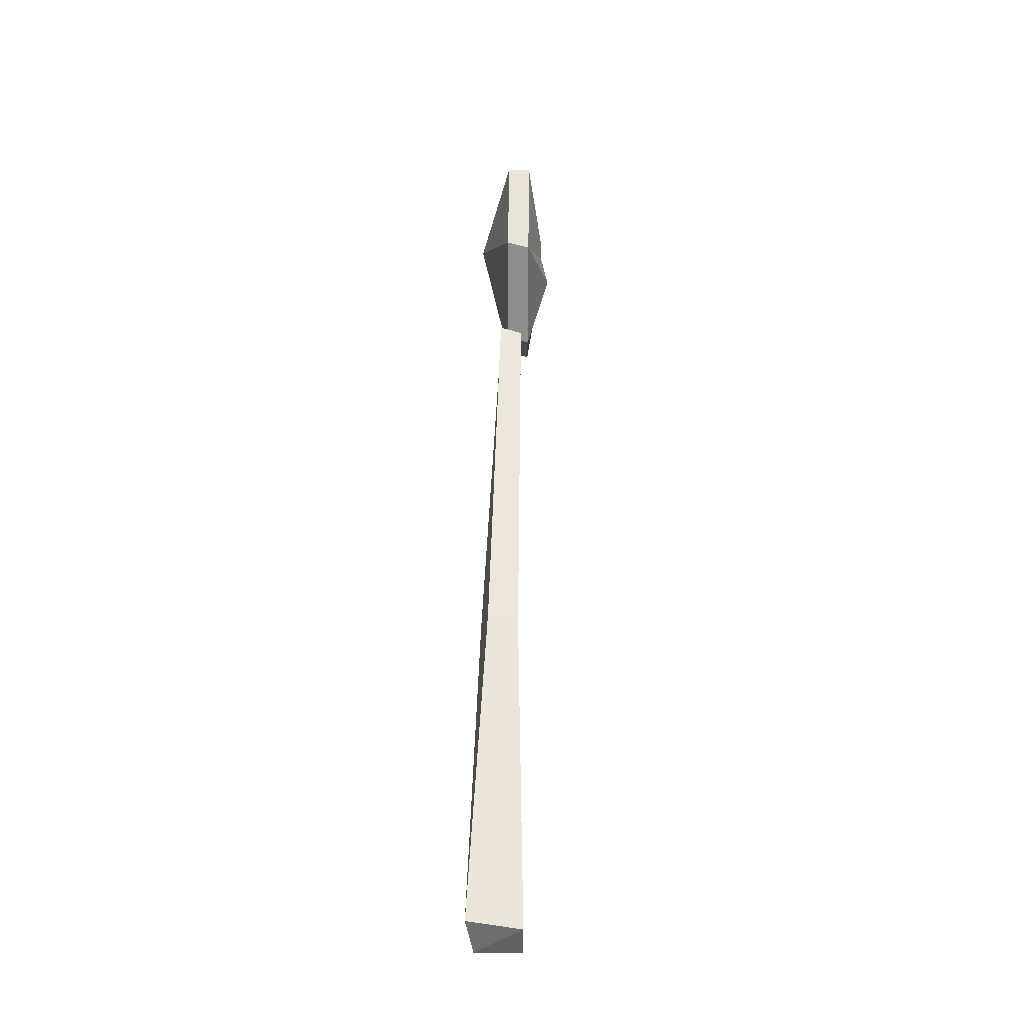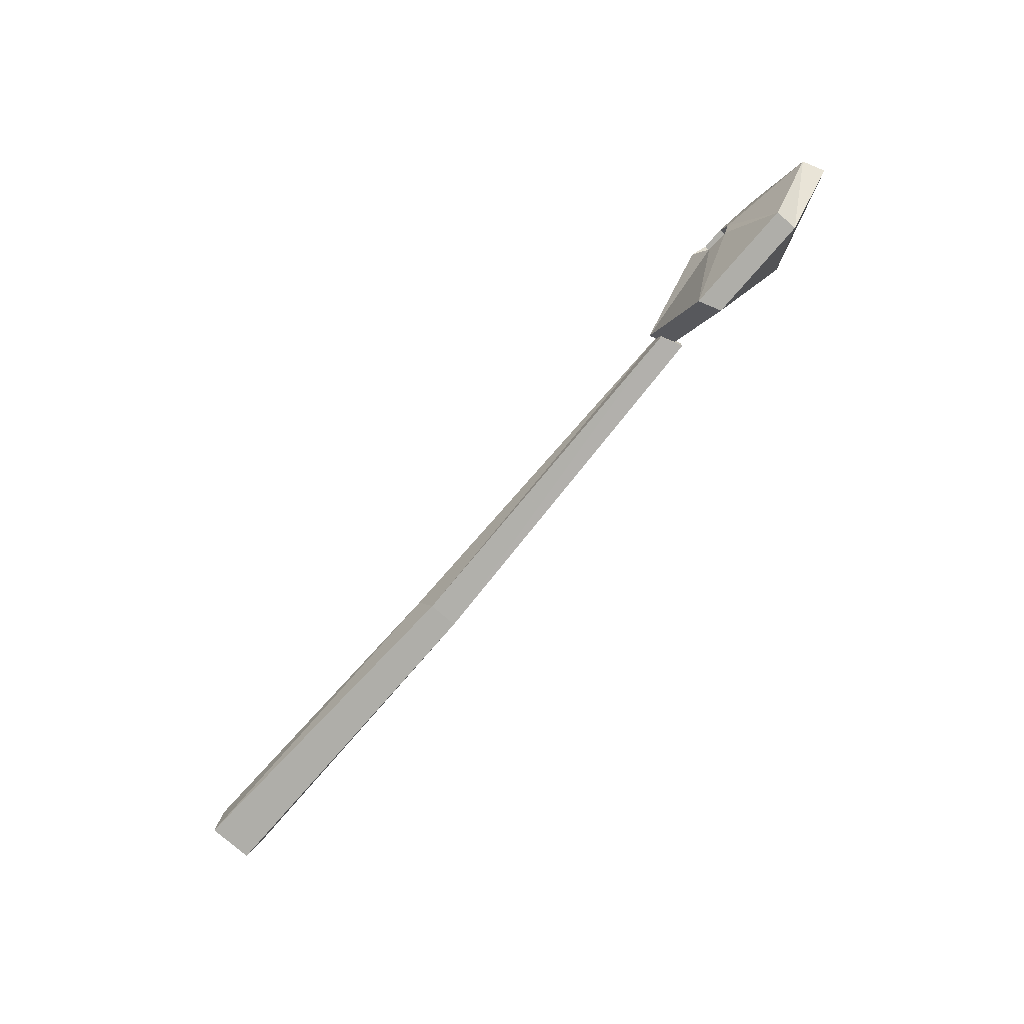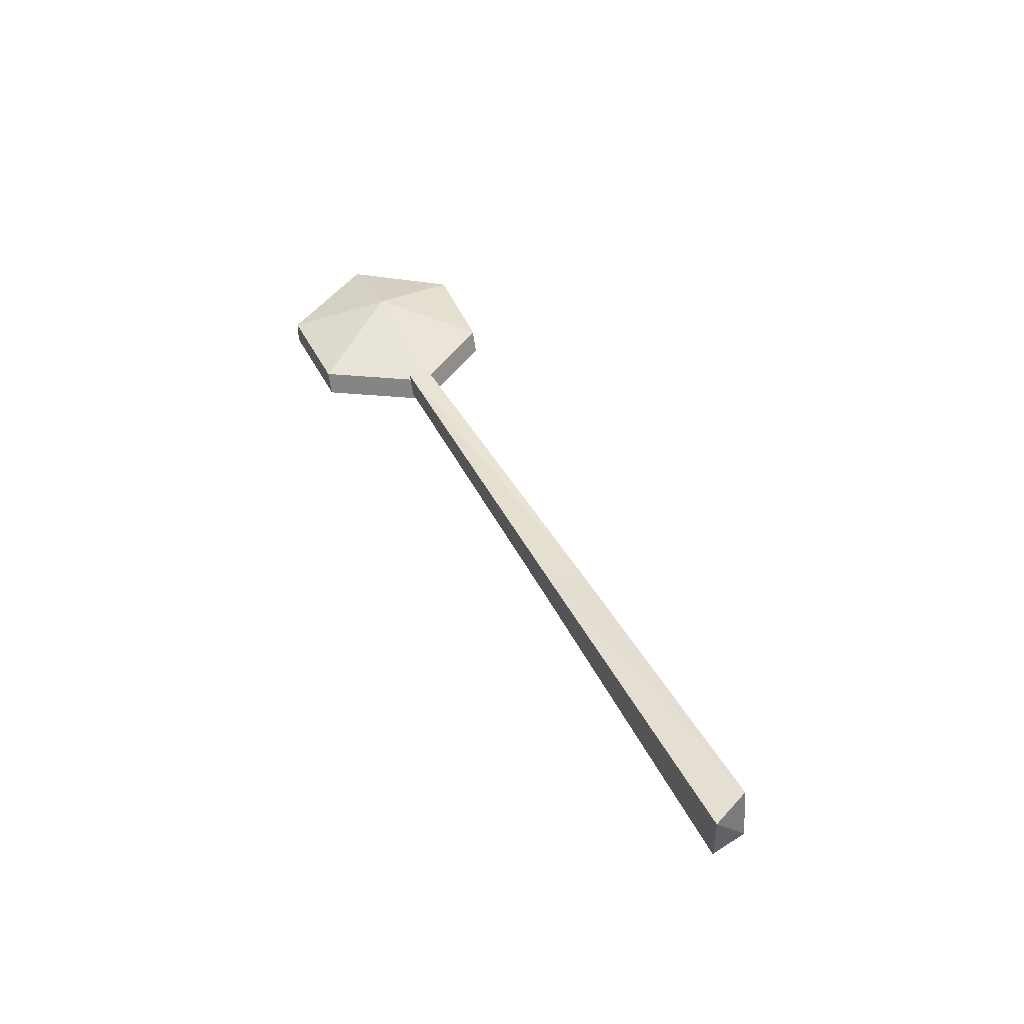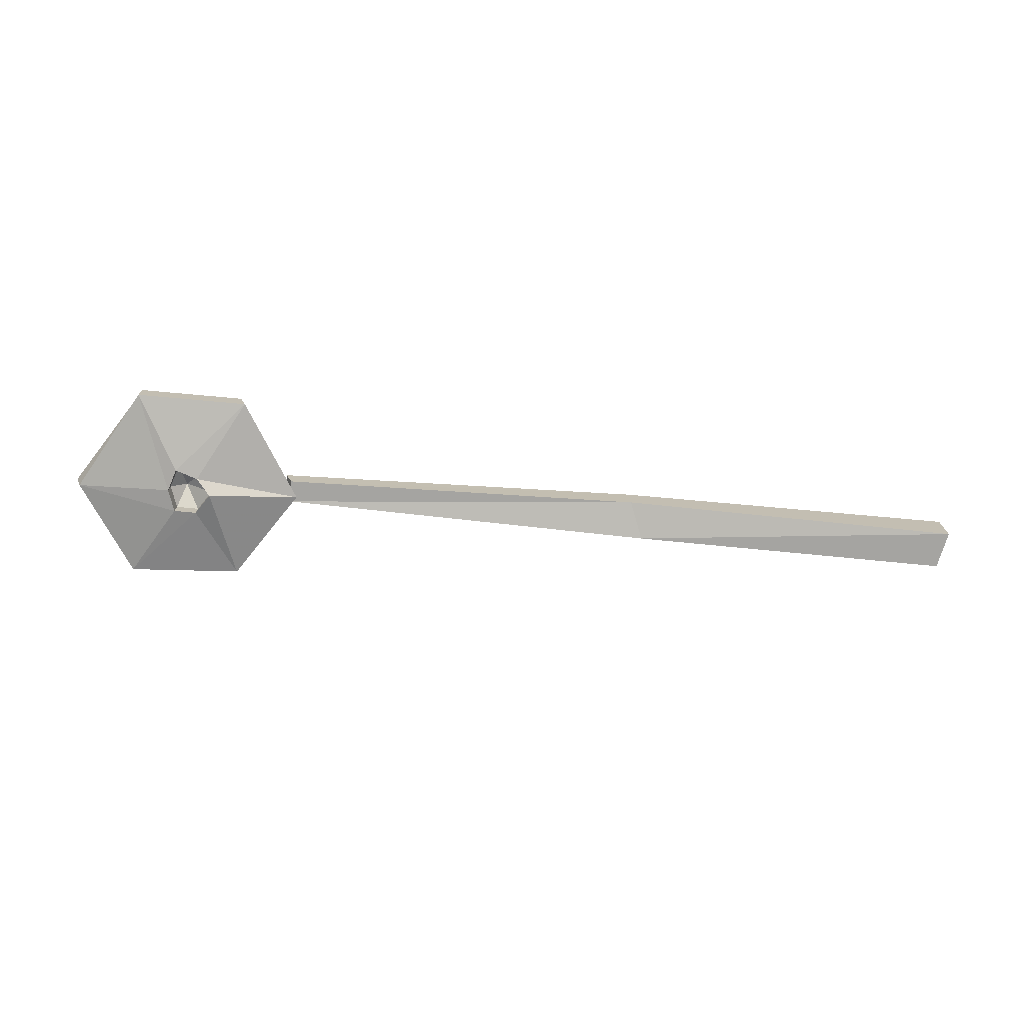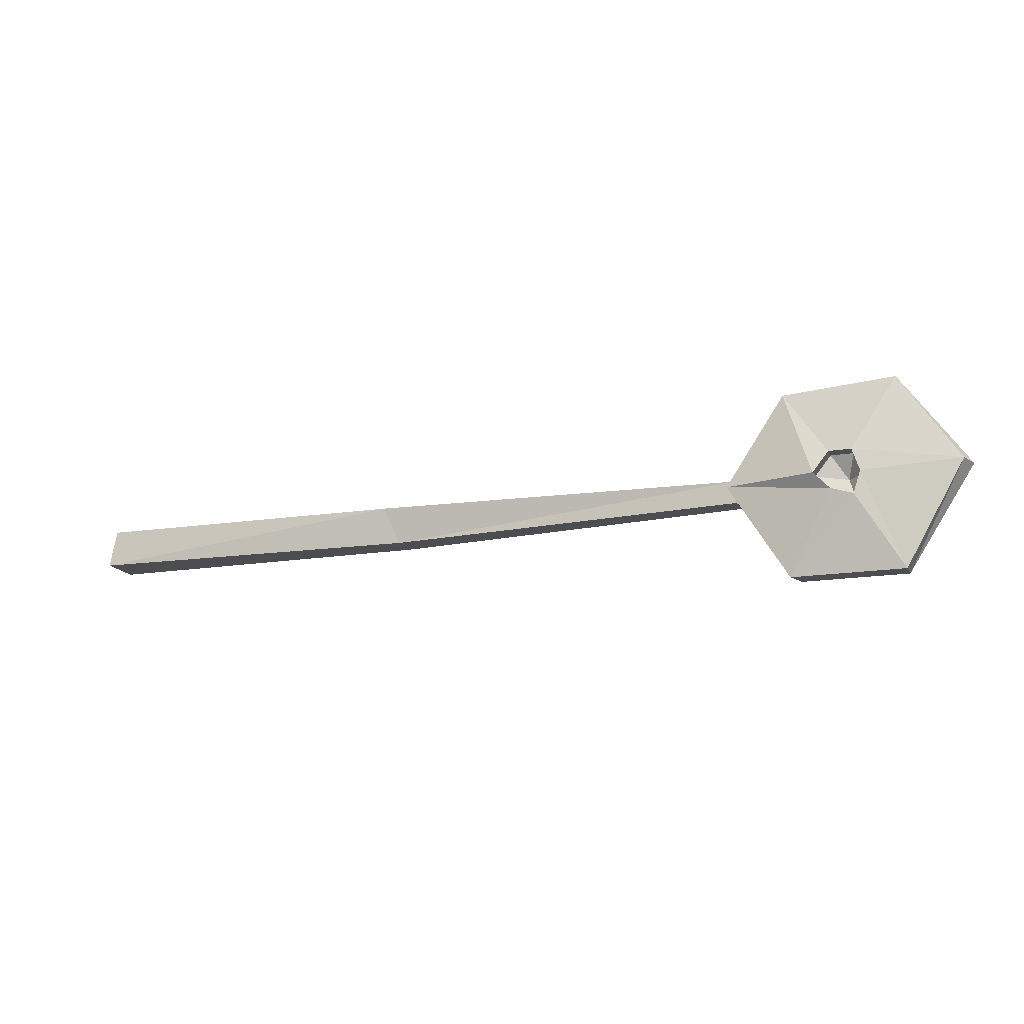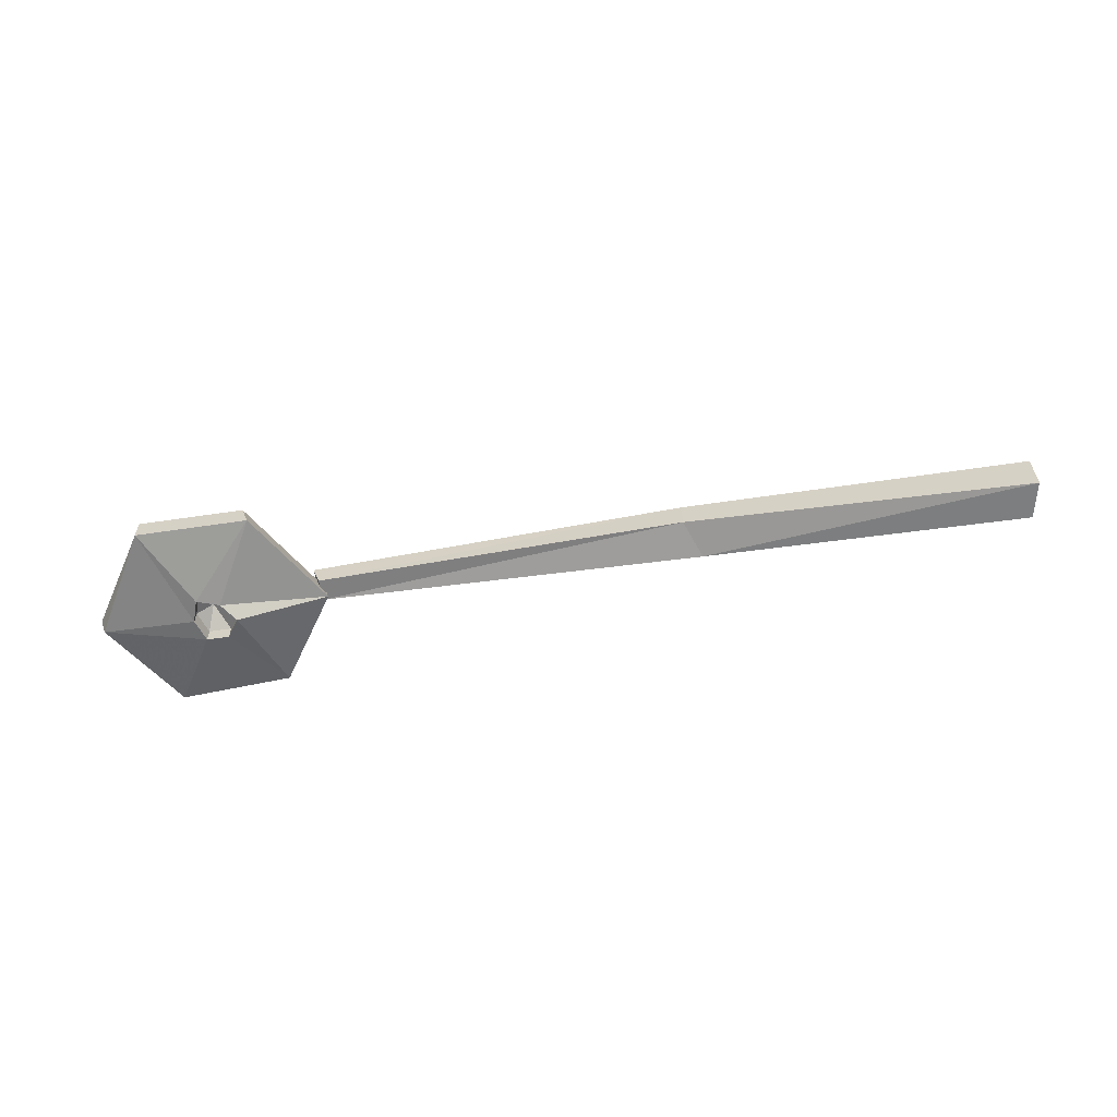
<metadata>
{"format":"obj","ext":"obj","renderer":"f3d","projection":"perspective","resolution":1024,"background":"white","views":[{"elev":55.1,"azim":-89.4,"up":"+Z"},{"elev":-77.5,"azim":49.0,"up":"+Z"},{"elev":43.4,"azim":-115.4,"up":"+Y"},{"elev":-73.2,"azim":174.8,"up":"+Y"},{"elev":-15.9,"azim":19.1,"up":"+Z"},{"elev":-59.4,"azim":-171.3,"up":"+Y"}]}
</metadata>
<code>
v -0.4922 -0.007812 -0.01562
v -0.4922 -0.05469 -0.01562
v -0.4844 -0.05469 0.02344
v -0.4766 0 0.02344
v -0.1328 -0.007812 -0.01562
v -0.1328 -0.03906 -0.01562
v -0.1484 -0.04688 0.02344
v -0.1406 -0.01562 0.02344
v 0.2578 -0.02344 -0.007812
v 0.25 -0.04688 -0.007812
v 0.25 -0.04688 0.01562
v 0.2578 -0.02344 0.01562
v 0.3047 -0.05469 -0.09375
v 0.4219 -0.05469 -0.09375
v 0.375 -0.07031 -0.01562
v 0.3516 -0.07031 -0.007812
v 0.2422 -0.05469 0.007812
v 0.25 -0.03125 0.007812
v 0.3125 -0.03125 -0.09375
v 0.4219 -0.03125 -0.09375
v 0.4844 -0.05469 0.01562
v 0.3828 -0.07031 0.007812
v 0.3828 -0.05469 0.007812
v 0.375 -0.05469 -0.01562
v 0.3516 -0.05469 -0.007812
v 0.3359 -0.07812 0.007812
v 0.3047 -0.05469 0.1016
v 0.3125 -0.03125 0.1016
v 0.3828 0 0.007812
v 0.4922 -0.03125 0.01562
v 0.4219 -0.05469 0.1094
v 0.375 -0.07031 0.03125
v 0.375 -0.05469 0.03125
v 0.3672 -0.03906 0.007812
v 0.3359 -0.0625 0.007812
v 0.3516 -0.07031 0.03125
v 0.4219 -0.03125 0.1094
v 0.3516 -0.05469 0.03125
f 1 2 3
f 1 3 4
f 1 4 5
f 1 5 6
f 1 6 2
f 2 6 7
f 2 7 3
f 3 7 8
f 3 8 4
f 4 8 5
f 5 8 9
f 5 9 10
f 5 10 6
f 6 10 11
f 6 11 7
f 7 11 12
f 7 12 8
f 8 12 9
f 9 12 11
f 9 11 10
f 13 14 15
f 13 15 16
f 13 16 17
f 14 21 22
f 14 22 15
f 15 22 23
f 15 23 24
f 15 24 16
f 16 24 25
f 16 25 26
f 16 26 17
f 17 26 27
f 18 28 29
f 18 29 19
f 19 29 20
f 20 29 30
f 21 31 32
f 21 32 22
f 22 32 33
f 22 33 23
f 25 35 26
f 26 35 36
f 26 36 27
f 27 36 31
f 28 37 29
f 29 37 30
f 36 32 31
f 32 36 38
f 32 38 33
f 35 38 36
f 13 17 18
f 13 18 19
f 13 19 14
f 14 19 20
f 14 20 21
f 17 27 28
f 17 28 18
f 20 30 21
f 21 30 31
f 27 31 37
f 27 37 28
f 30 37 31
f 23 33 34
f 23 34 24
f 24 34 25
f 25 34 35
f 33 38 34
f 34 38 35

</code>
